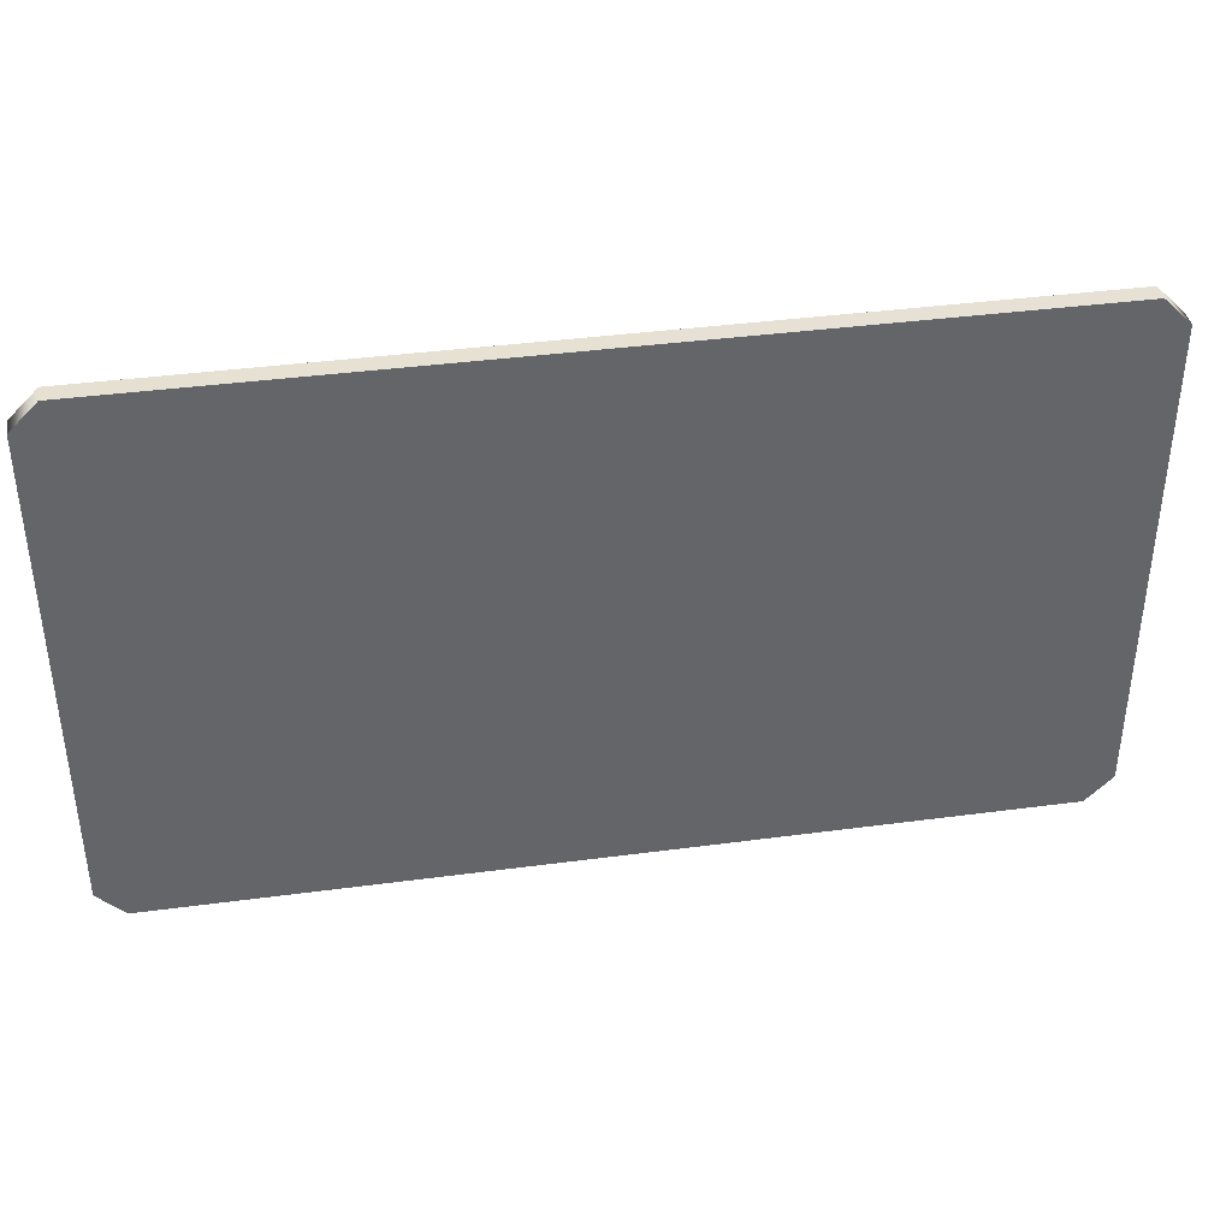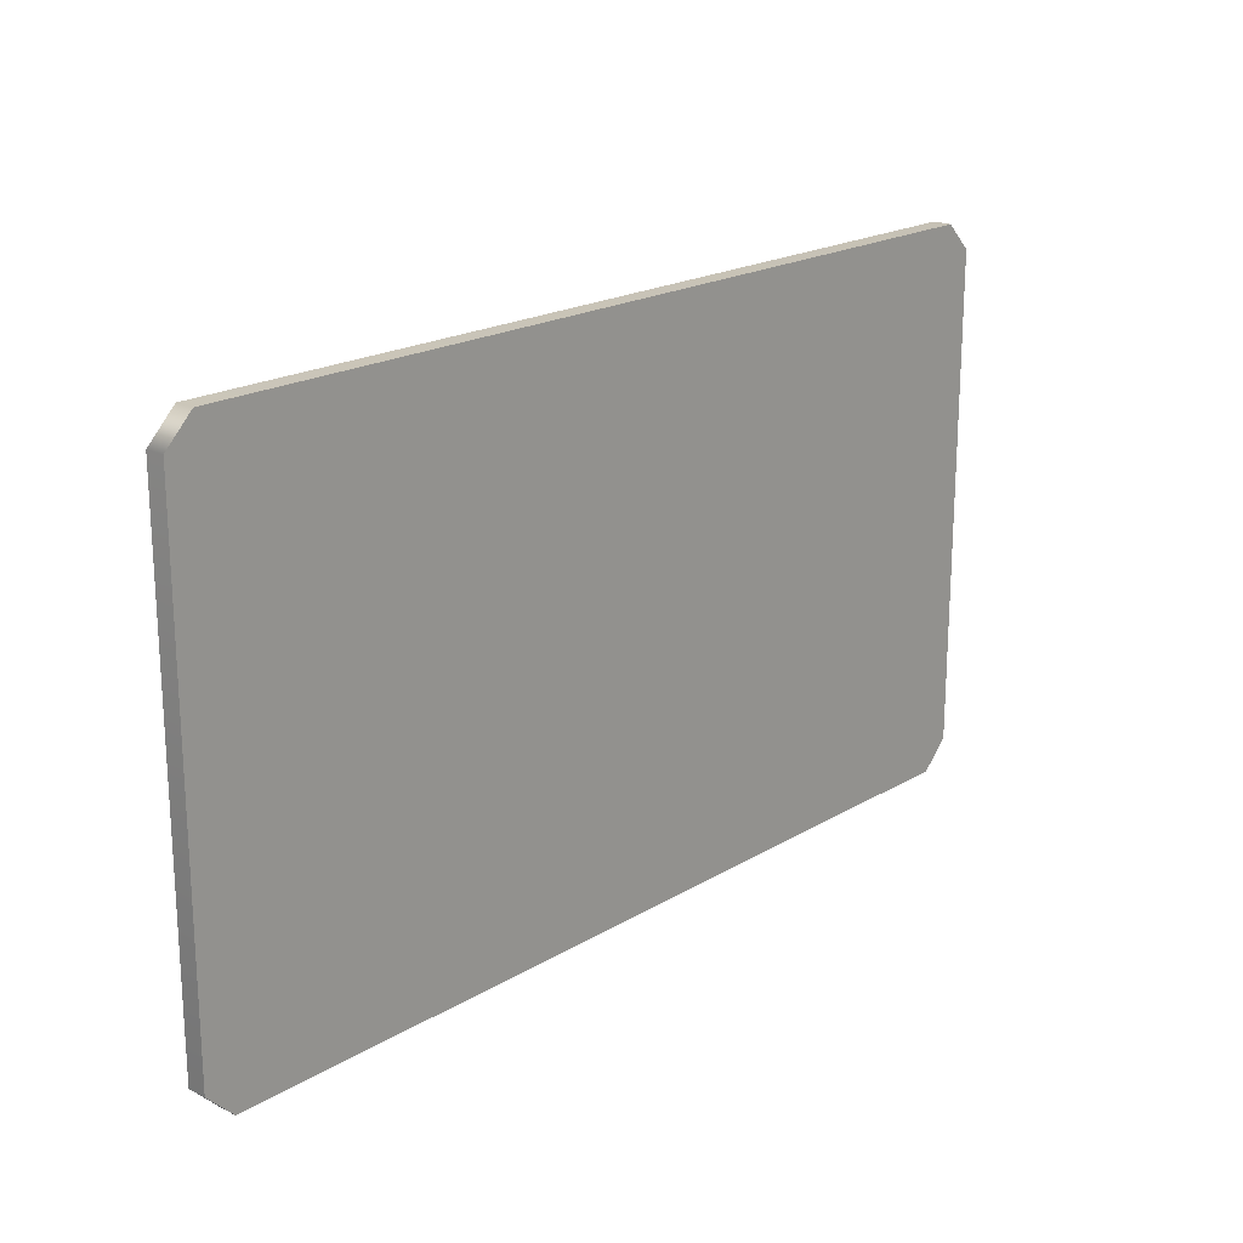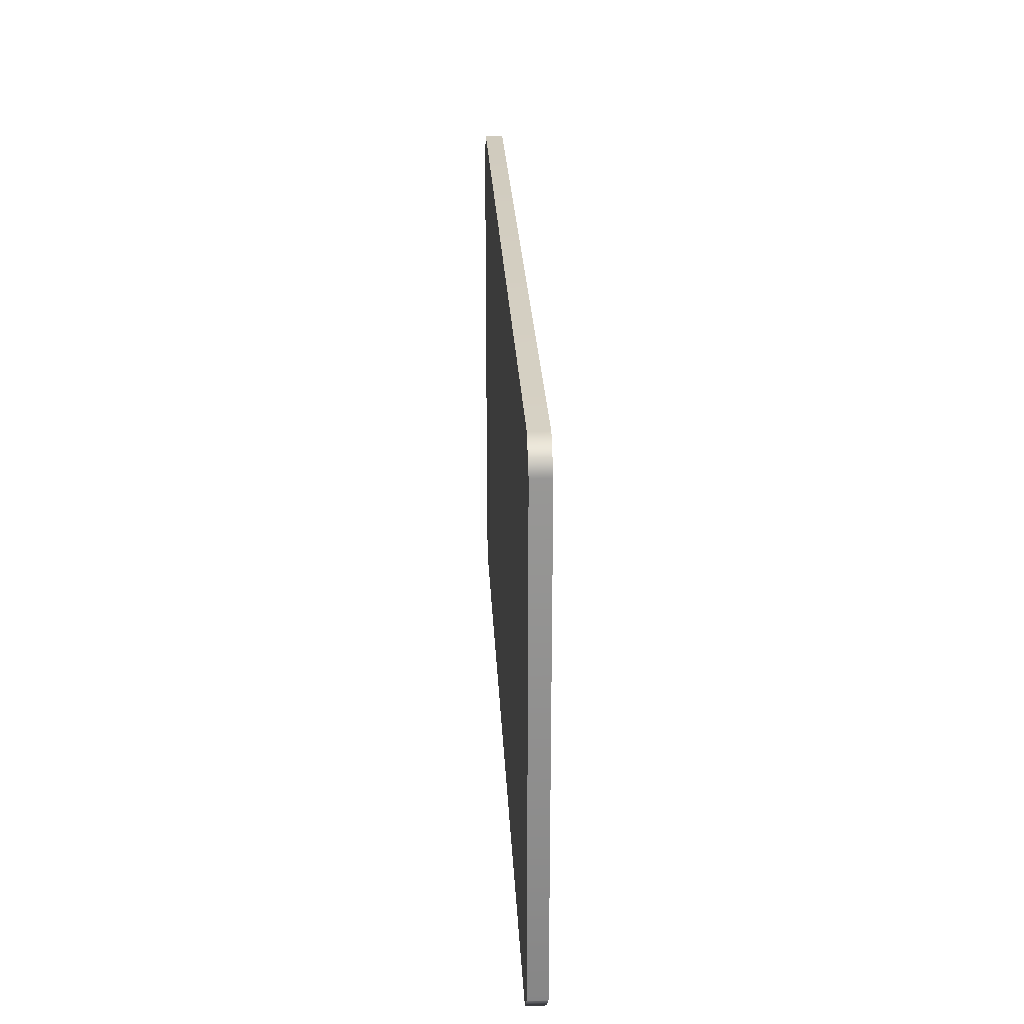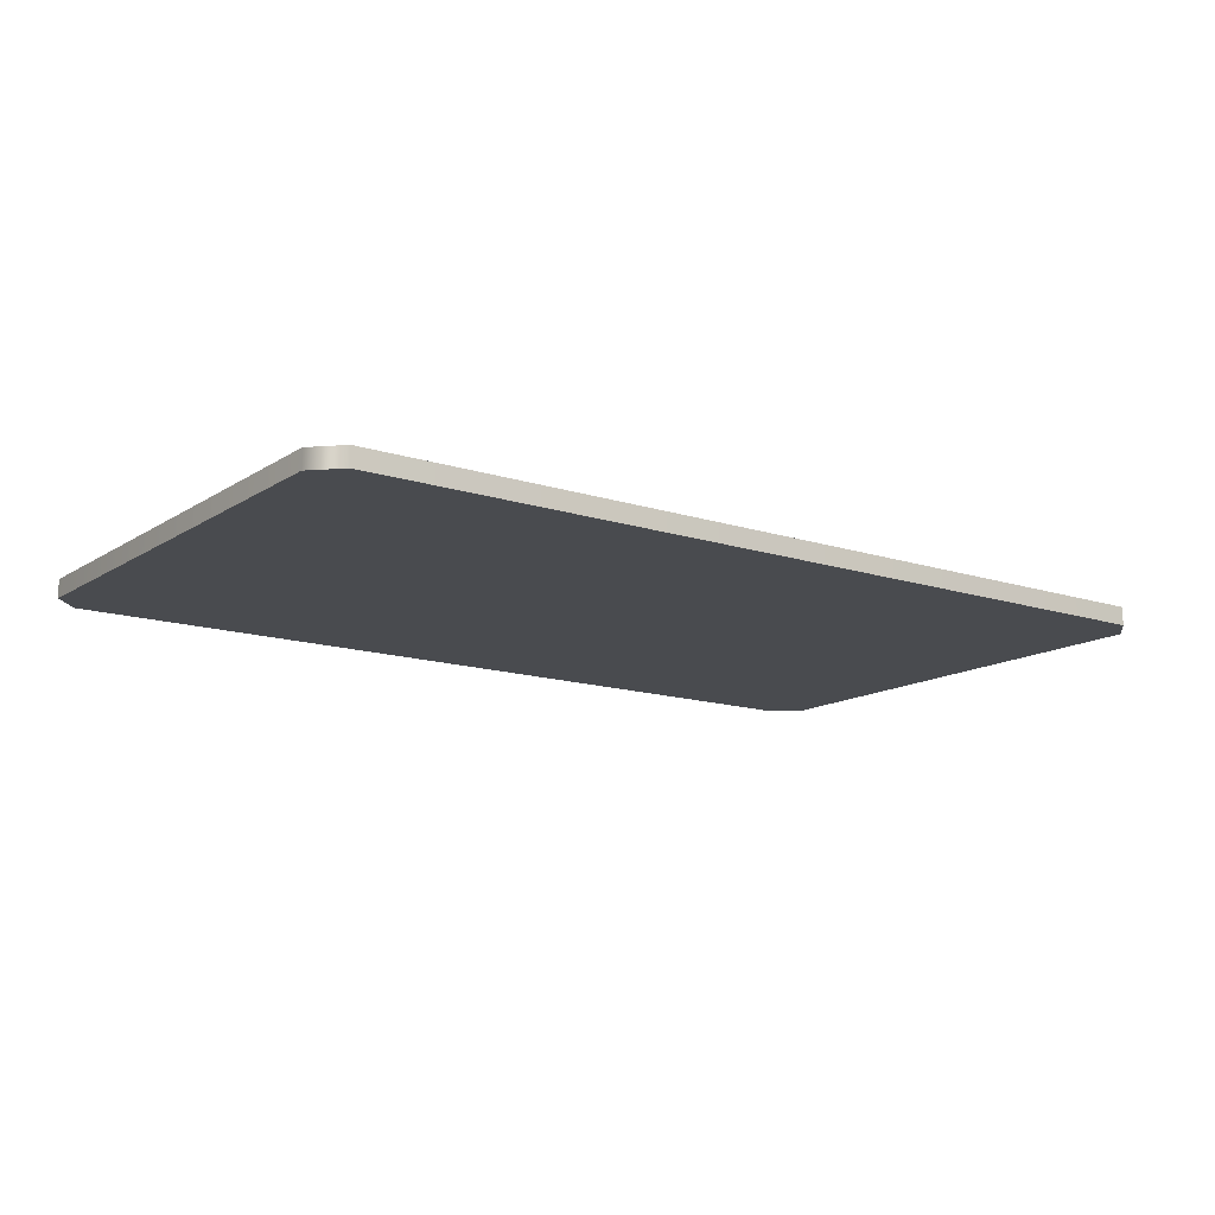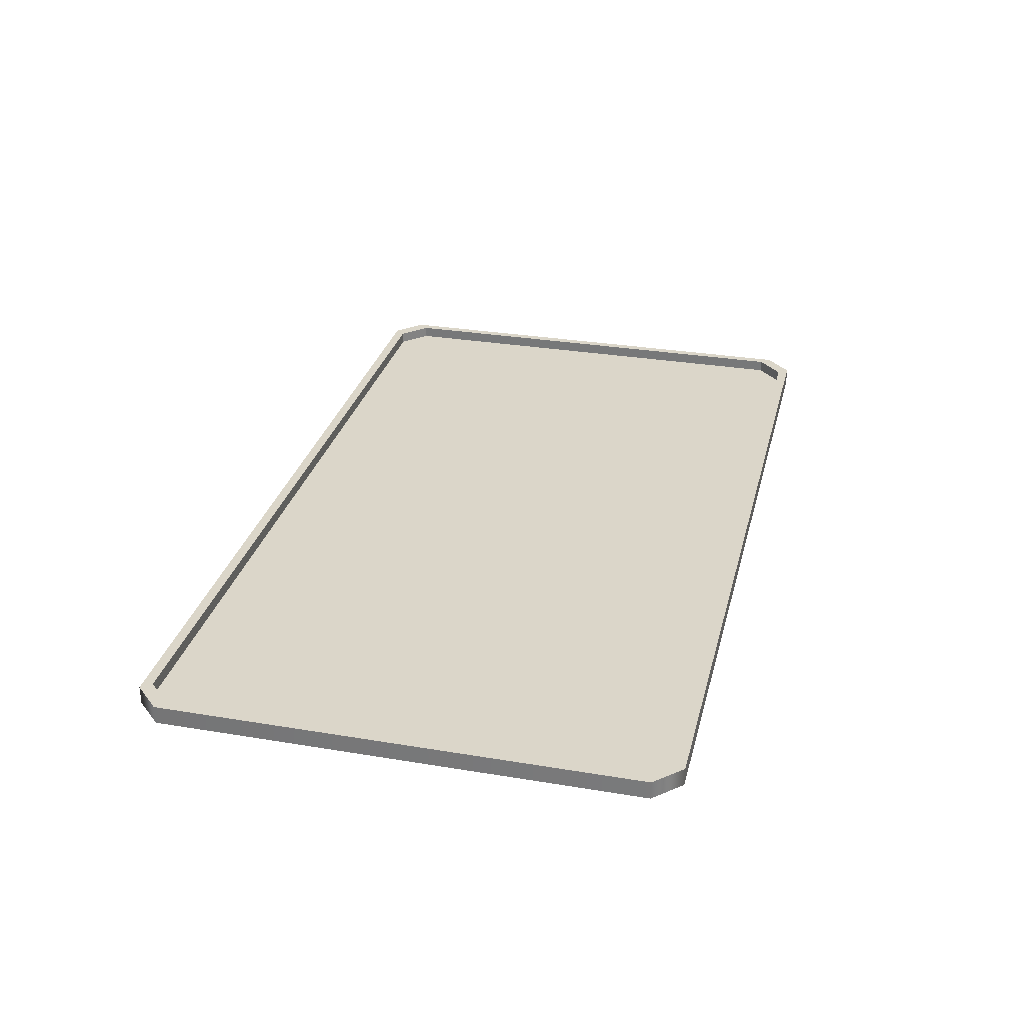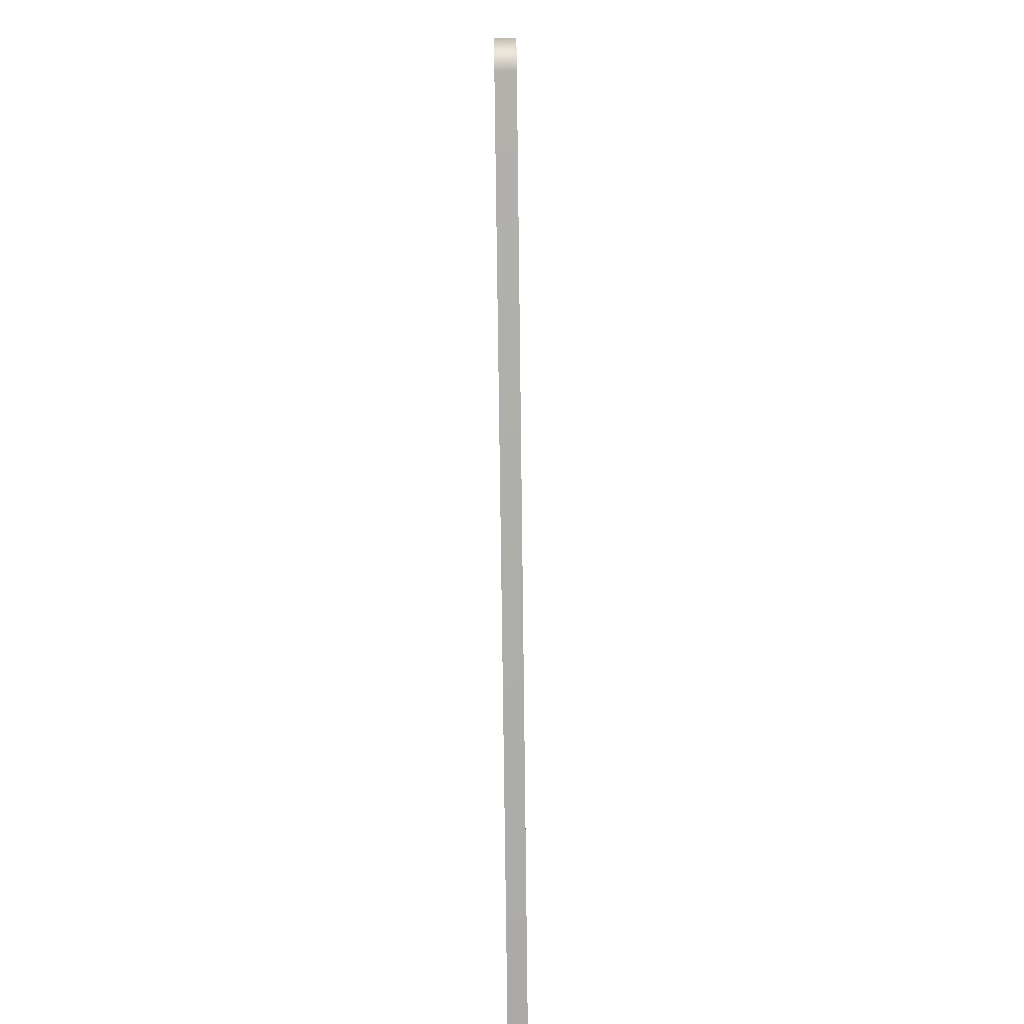
<metadata>
{"format":"obj","ext":"obj","renderer":"f3d","projection":"perspective","resolution":1024,"background":"white","views":[{"elev":38.9,"azim":-9.5,"up":"+Z"},{"elev":19.8,"azim":-47.8,"up":"+Z"},{"elev":25.0,"azim":87.3,"up":"+Z"},{"elev":-14.0,"azim":144.2,"up":"+Y"},{"elev":30.1,"azim":103.7,"up":"+Y"},{"elev":-77.4,"azim":90.7,"up":"+Z"}]}
</metadata>
<code>
v -42.54 -0.858 22.37
v -40.06 -0.858 24.85
v -42.54 0.858 22.37
v -40.06 0.858 24.85
v 42.54 -0.858 22.37
v 40.06 -0.858 24.85
v 42.54 0.858 22.37
v 40.06 0.858 24.85
v -42.54 0.858 -22.37
v -40.06 0.858 -24.85
v -42.54 -0.858 -22.37
v -40.06 -0.858 -24.85
v 40.06 0.858 -24.85
v 42.54 0.858 -22.37
v 42.54 -0.858 -22.37
v 40.06 -0.858 -24.85
v -39.3 0.858 23.88
v -41.73 0.858 21.5
v -39.3 0.858 -23.88
v -41.73 0.858 -21.5
v 39.3 0.858 23.88
v 39.3 0.858 -23.88
v 41.73 0.858 21.5
v 41.73 0.858 -21.5
v -39.3 -0.2696 23.88
v -41.73 -0.2696 21.5
v -39.3 -0.2696 -23.88
v -41.73 -0.2696 -21.5
v 39.3 -0.2696 23.88
v 39.3 -0.2696 -23.88
v 41.73 -0.2696 21.5
v 41.73 -0.2696 -21.5
f 4 2 6 8
f 12 10 13 16
f 7 5 15 14
f 9 11 1 3
f 26 25 27 28
f 6 16 15 5
f 1 2 4 3
f 6 5 7 8
f 9 10 12 11
f 13 14 15 16
f 11 12 2 1
f 2 12 16 6
f 30 29 31 32
f 27 25 29 30
f 3 4 17 18
f 10 9 20 19
f 9 3 18 20
f 8 7 23 21
f 7 14 24 23
f 14 13 22 24
f 4 8 21 17
f 13 10 19 22
f 18 17 25 26
f 19 20 28 27
f 20 18 26 28
f 21 23 31 29
f 23 24 32 31
f 24 22 30 32
f 17 21 29 25
f 22 19 27 30

</code>
